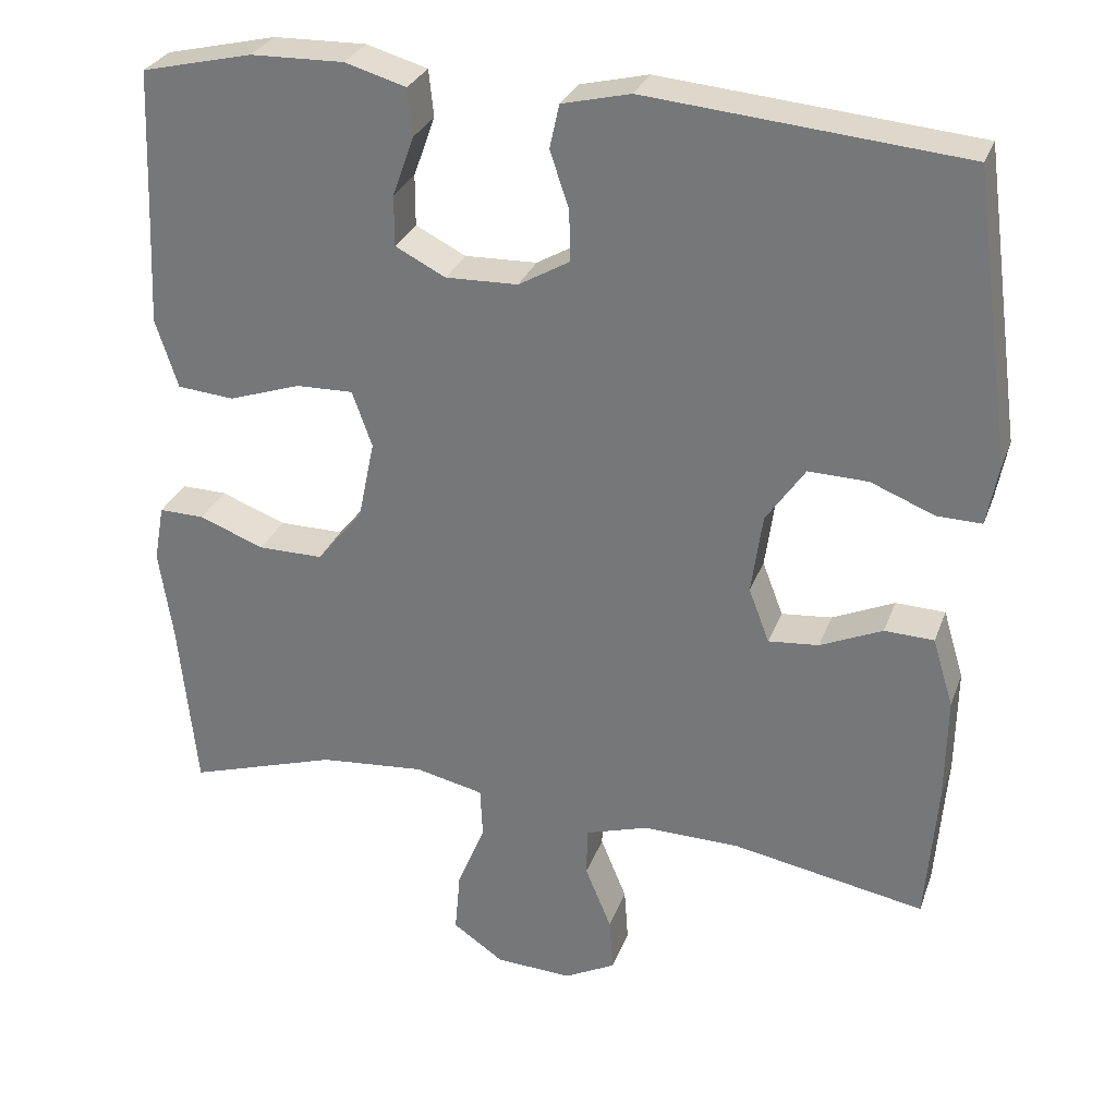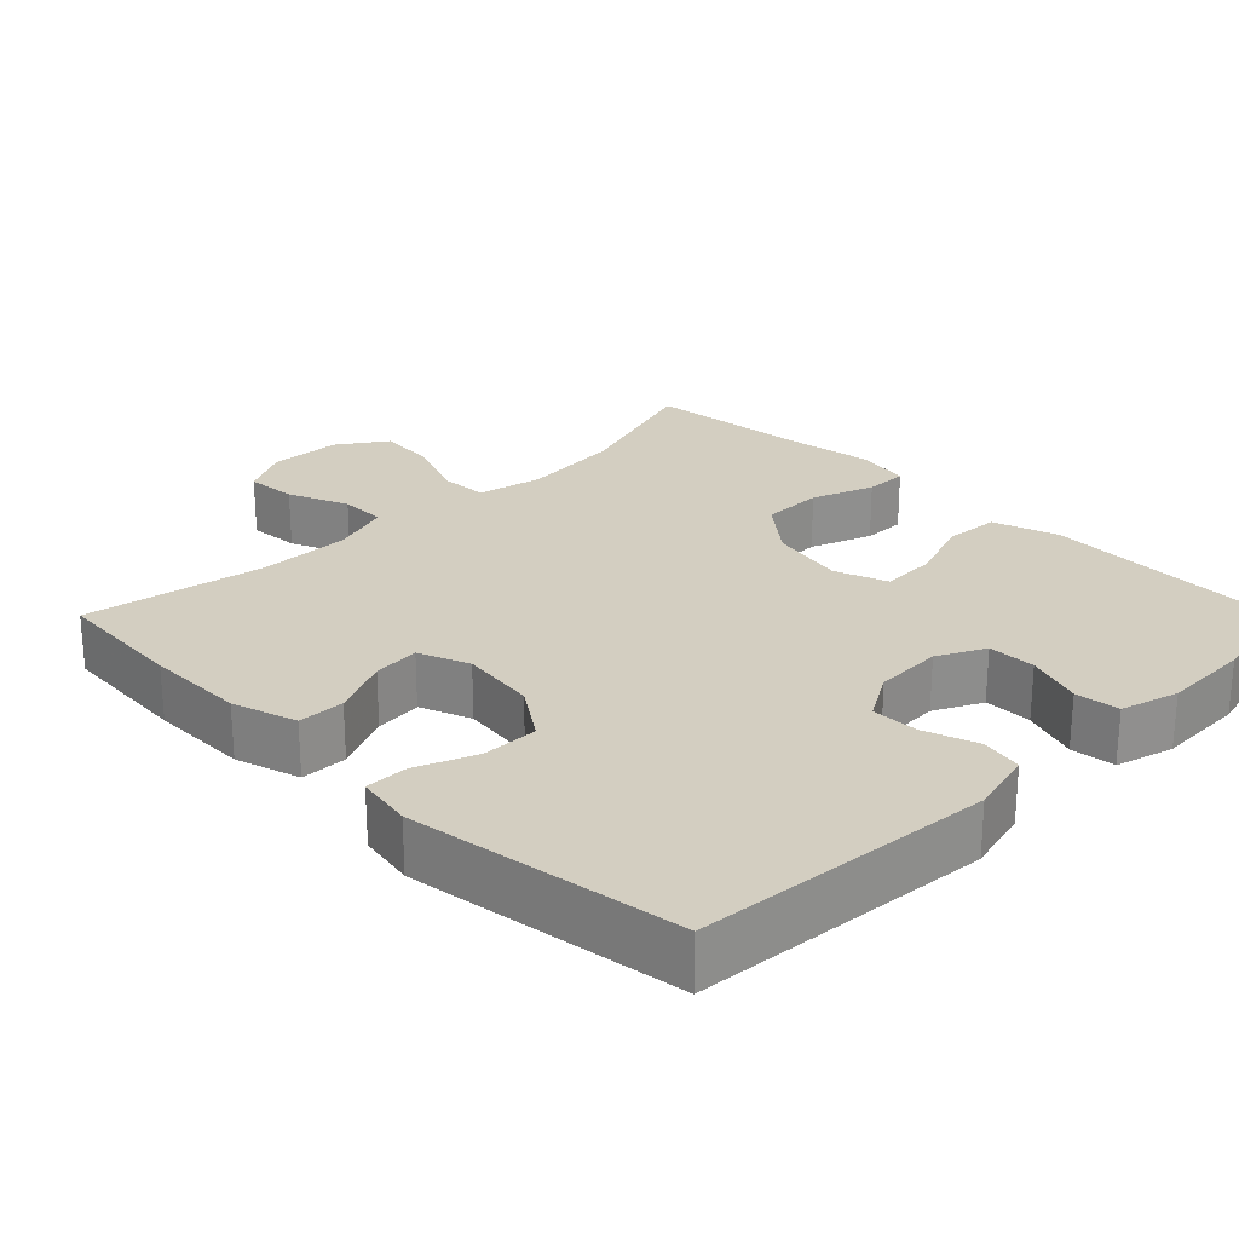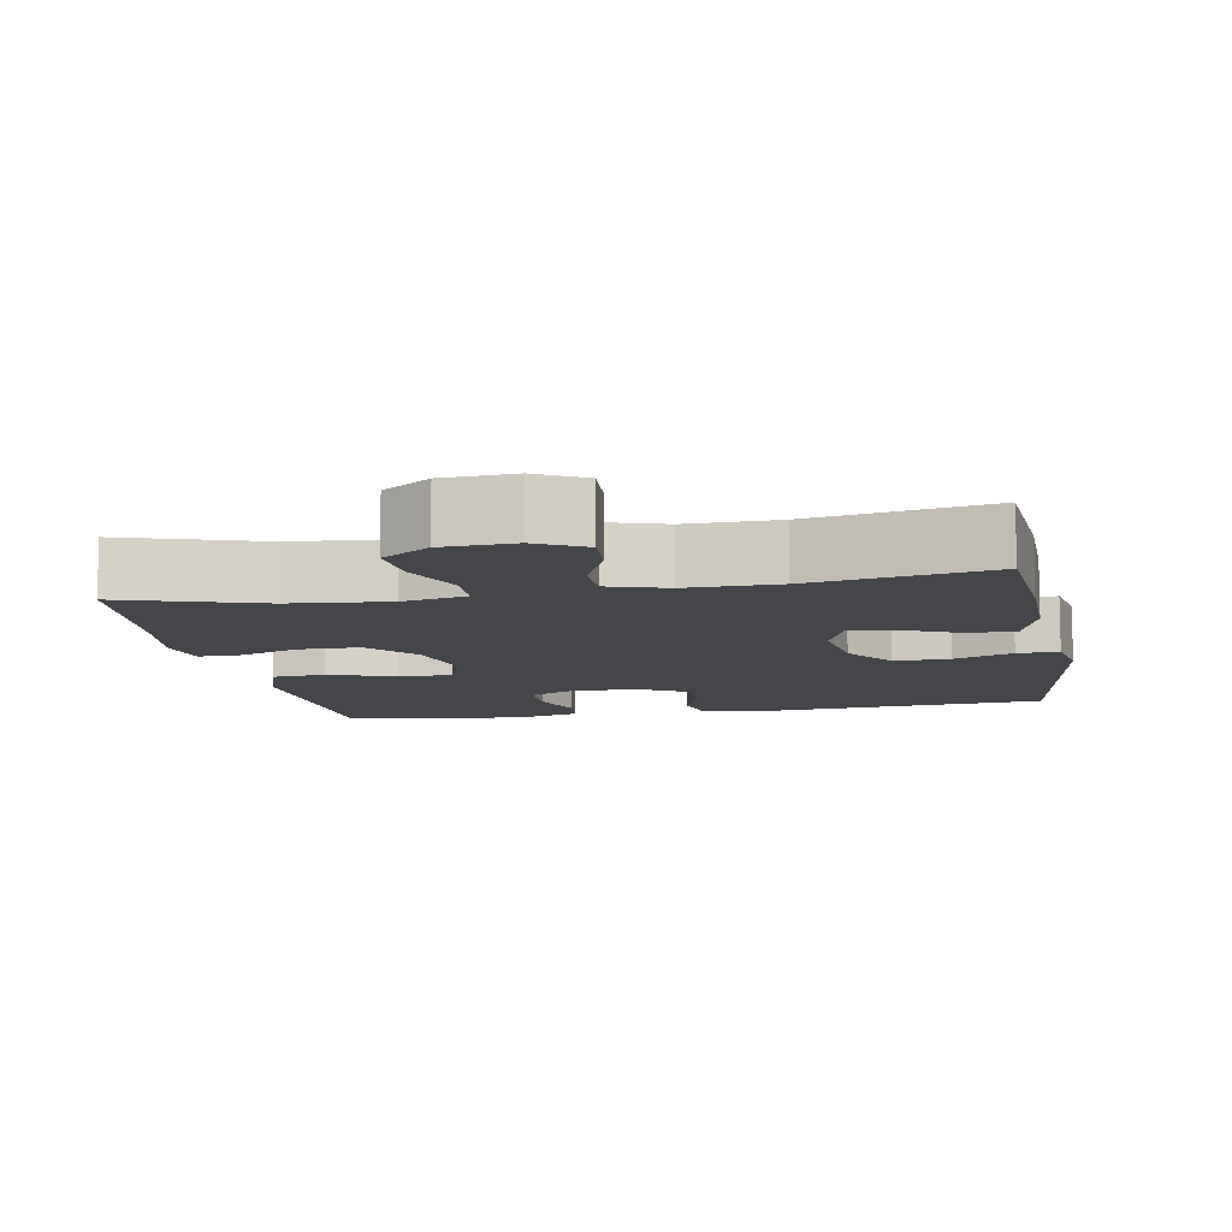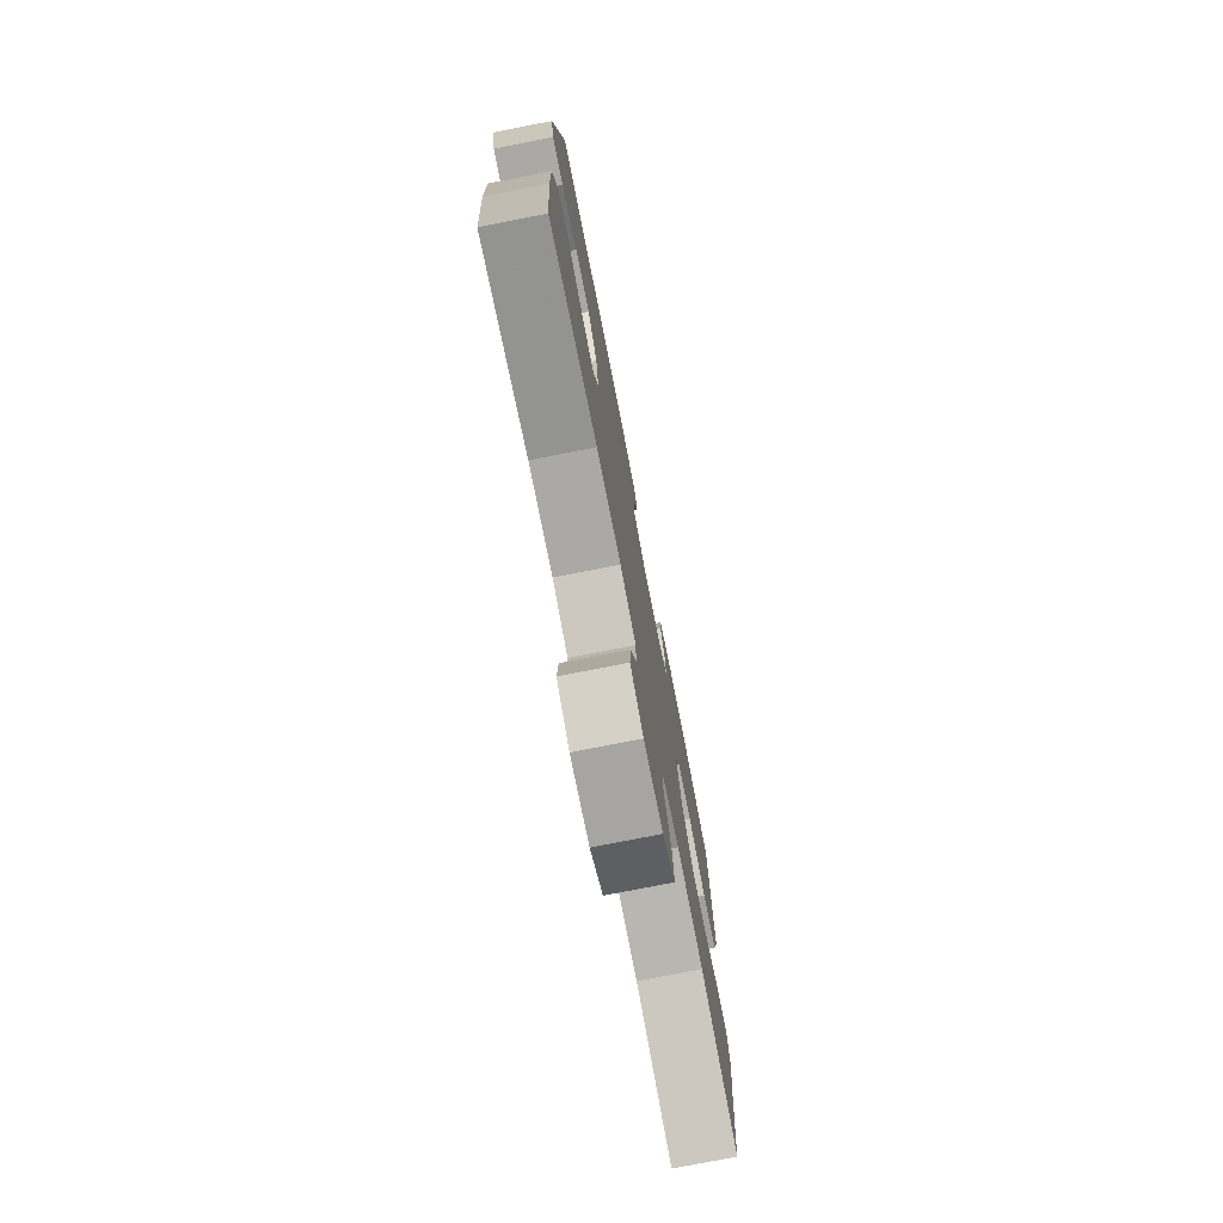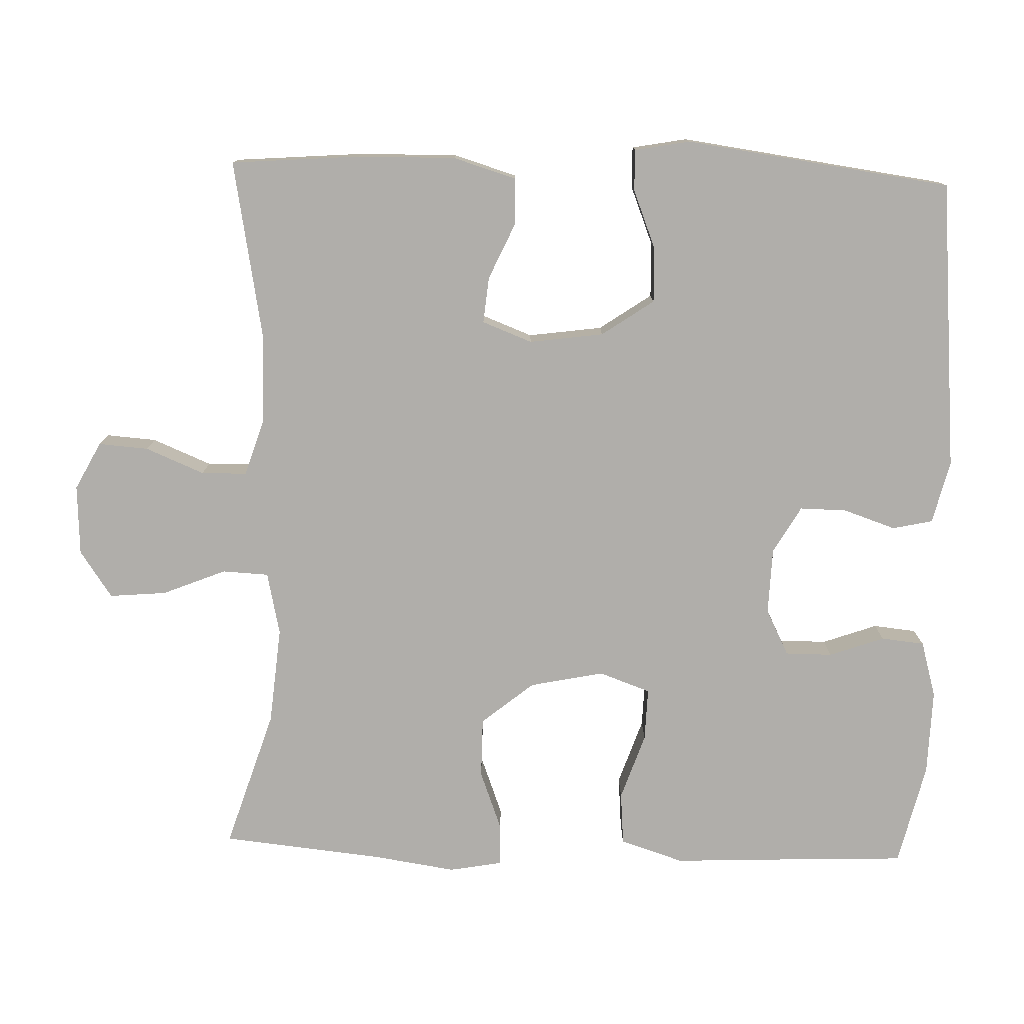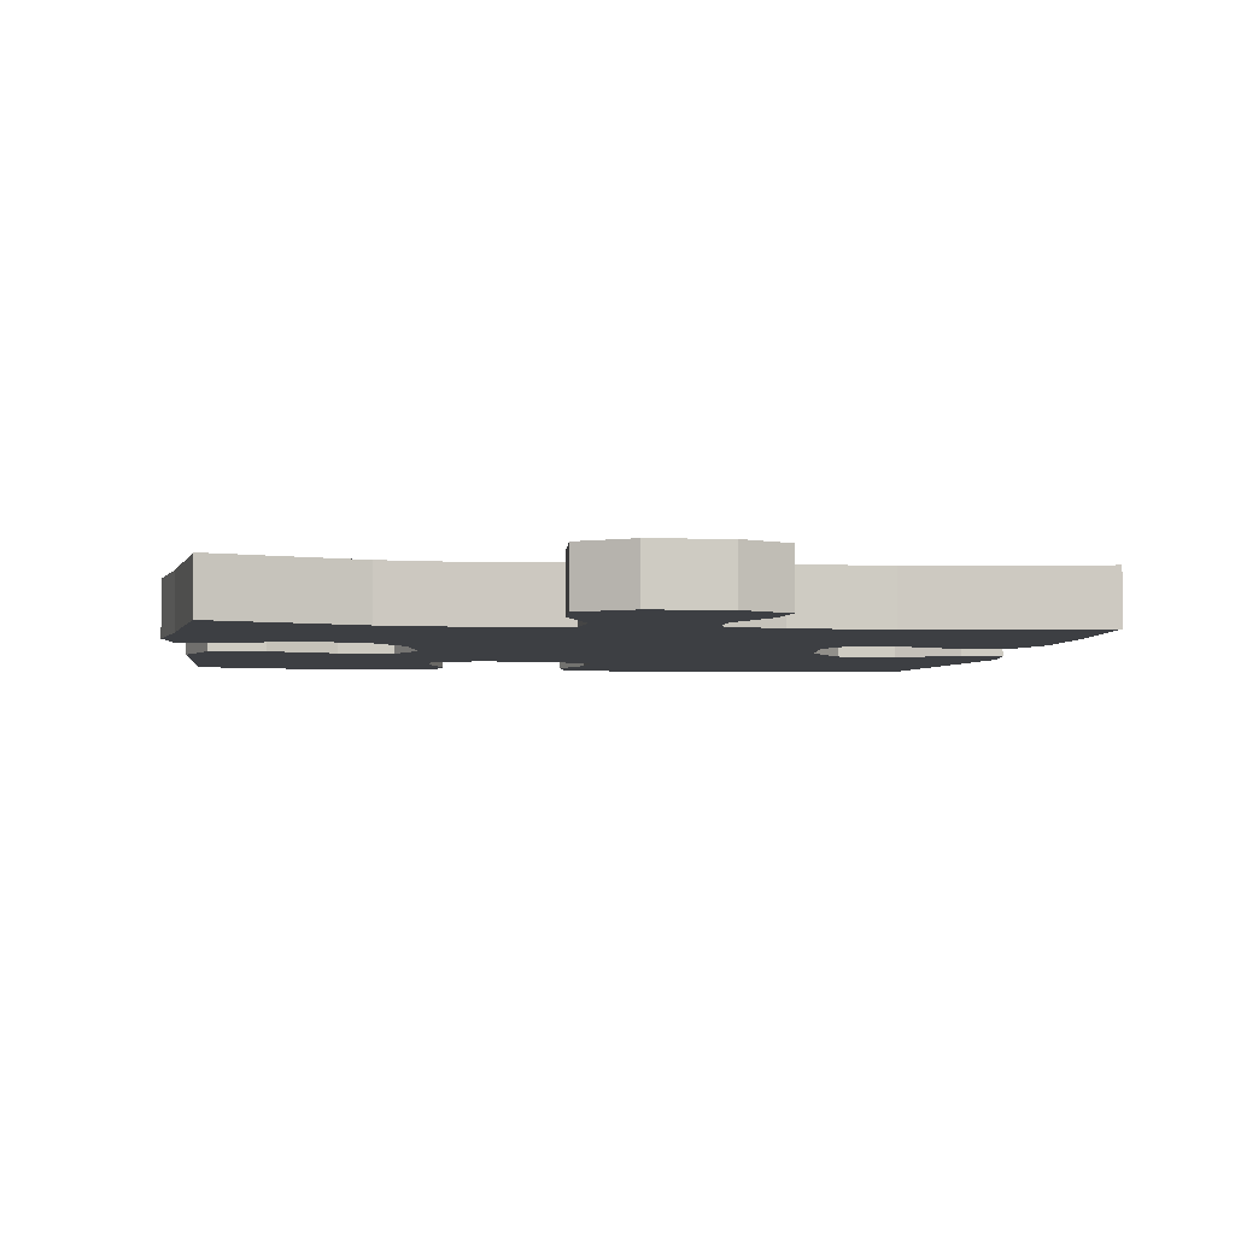
<metadata>
{"format":"obj","ext":"obj","renderer":"f3d","projection":"perspective","resolution":1024,"background":"white","views":[{"elev":29.2,"azim":-162.0,"up":"+Z"},{"elev":25.0,"azim":-45.1,"up":"+Y"},{"elev":-9.8,"azim":-169.6,"up":"+Y"},{"elev":-76.5,"azim":-78.9,"up":"+Z"},{"elev":-77.7,"azim":-91.8,"up":"+Y"},{"elev":-3.9,"azim":171.4,"up":"+Y"}]}
</metadata>
<code>
v -0.5 0.07 0.5
v -0.104 0.07 0.535
v -0.018 0.07 0.514
v -0.006 0.07 0.459
v -0.03 0.07 0.388
v -0.031 0.07 0.324
v 0.033 0.07 0.287
v 0.124 0.07 0.284
v 0.187 0.07 0.316
v 0.187 0.07 0.38
v 0.16 0.07 0.455
v 0.166 0.07 0.514
v 0.243 0.07 0.536
v 0.36 0.07 0.533
v 0.5 0.07 0.5
v 0.508 0.07 0.306
v 0.514 0.07 0.175
v 0.486 0.07 0.088
v 0.414 0.07 0.082
v 0.323 0.07 0.113
v 0.251 0.07 0.115
v 0.226 0.07 0.045
v 0.247 0.07 -0.056
v 0.305 0.07 -0.127
v 0.387 0.07 -0.127
v 0.469 0.07 -0.096
v 0.526 0.07 -0.095
v 0.539 0.07 -0.167
v 0.522 0.07 -0.281
v 0.5 0.07 -0.5
v 0.311 0.07 -0.44
v 0.178 0.07 -0.428
v 0.092 0.07 -0.447
v 0.089 0.07 -0.51
v 0.124 0.07 -0.596
v 0.131 0.07 -0.674
v 0.067 0.07 -0.718
v -0.029 0.07 -0.723
v -0.094 0.07 -0.689
v -0.089 0.07 -0.621
v -0.056 0.07 -0.541
v -0.057 0.07 -0.479
v -0.136 0.07 -0.454
v -0.259 0.07 -0.456
v -0.5 0.07 -0.5
v -0.514 0.07 -0.323
v -0.516 0.07 -0.19
v -0.49 0.07 -0.104
v -0.428 0.07 -0.102
v -0.35 0.07 -0.137
v -0.287 0.07 -0.143
v -0.261 0.07 -0.075
v -0.275 0.07 0.026
v -0.324 0.07 0.097
v -0.399 0.07 0.095
v -0.479 0.07 0.063
v -0.535 0.07 0.062
v -0.549 0.07 0.137
v -0.5 0 0.5
v -0.104 0 0.535
v -0.018 0 0.514
v -0.006 0 0.459
v -0.03 0 0.388
v -0.031 0 0.324
v 0.033 0 0.287
v 0.124 0 0.284
v 0.187 0 0.316
v 0.187 0 0.38
v 0.16 0 0.455
v 0.166 0 0.514
v 0.243 0 0.536
v 0.36 0 0.533
v 0.5 0 0.5
v 0.508 0 0.306
v 0.514 0 0.175
v 0.486 0 0.088
v 0.414 0 0.082
v 0.323 0 0.113
v 0.251 0 0.115
v 0.226 0 0.045
v 0.247 0 -0.056
v 0.305 0 -0.127
v 0.387 0 -0.127
v 0.469 0 -0.096
v 0.526 0 -0.095
v 0.539 0 -0.167
v 0.522 0 -0.281
v 0.5 0 -0.5
v 0.311 0 -0.44
v 0.178 0 -0.428
v 0.092 0 -0.447
v 0.089 0 -0.51
v 0.124 0 -0.596
v 0.131 0 -0.674
v 0.067 0 -0.718
v -0.029 0 -0.723
v -0.094 0 -0.689
v -0.089 0 -0.621
v -0.056 0 -0.541
v -0.057 0 -0.479
v -0.136 0 -0.454
v -0.259 0 -0.456
v -0.5 0 -0.5
v -0.514 0 -0.323
v -0.516 0 -0.19
v -0.49 0 -0.104
v -0.428 0 -0.102
v -0.35 0 -0.137
v -0.287 0 -0.143
v -0.261 0 -0.075
v -0.275 0 0.026
v -0.324 0 0.097
v -0.399 0 0.095
v -0.479 0 0.063
v -0.535 0 0.062
v -0.549 0 0.137
f 3 4 5
f 2 3 5
f 1 2 5
f 58 1 5
f 57 58 5
f 56 57 5
f 55 56 5
f 54 55 5 6
f 53 54 6 7
f 52 53 7 8
f 51 52 8 9
f 48 49 50
f 47 48 50
f 46 47 50
f 45 46 50
f 44 45 50
f 43 44 50 51
f 42 43 51 9
f 39 40 41
f 38 39 41
f 37 38 41
f 36 37 41
f 35 36 41
f 34 35 41
f 33 34 41 42
f 32 33 42 9
f 29 30 31
f 29 31 32
f 28 29 32
f 27 28 32
f 26 27 32
f 25 26 32
f 24 25 32
f 23 24 32
f 22 23 32
f 18 19 20
f 17 18 20
f 16 17 20
f 15 16 20
f 14 15 20
f 13 14 20
f 12 13 20
f 11 12 20
f 10 11 20
f 9 10 20 21
f 22 32 9
f 9 21 22
f 63 62 61
f 63 61 60
f 63 60 59
f 63 59 116
f 63 116 115
f 63 115 114
f 63 114 113
f 64 63 113 112
f 65 64 112 111
f 66 65 111 110
f 67 66 110 109
f 108 107 106
f 108 106 105
f 108 105 104
f 108 104 103
f 108 103 102
f 109 108 102 101
f 67 109 101 100
f 99 98 97
f 99 97 96
f 99 96 95
f 99 95 94
f 99 94 93
f 99 93 92
f 100 99 92 91
f 67 100 91 90
f 89 88 87
f 90 89 87
f 90 87 86
f 90 86 85
f 90 85 84
f 90 84 83
f 90 83 82
f 90 82 81
f 90 81 80
f 78 77 76
f 78 76 75
f 78 75 74
f 78 74 73
f 78 73 72
f 78 72 71
f 78 71 70
f 78 70 69
f 78 69 68
f 79 78 68 67
f 67 90 80
f 80 79 67
f 1 59 60 2
f 2 60 61 3
f 3 61 62 4
f 4 62 63 5
f 5 63 64 6
f 6 64 65 7
f 7 65 66 8
f 8 66 67 9
f 9 67 68 10
f 10 68 69 11
f 11 69 70 12
f 12 70 71 13
f 13 71 72 14
f 14 72 73 15
f 15 73 74 16
f 16 74 75 17
f 17 75 76 18
f 18 76 77 19
f 19 77 78 20
f 20 78 79 21
f 21 79 80 22
f 22 80 81 23
f 23 81 82 24
f 24 82 83 25
f 25 83 84 26
f 26 84 85 27
f 27 85 86 28
f 28 86 87 29
f 29 87 88 30
f 30 88 89 31
f 31 89 90 32
f 32 90 91 33
f 33 91 92 34
f 34 92 93 35
f 35 93 94 36
f 36 94 95 37
f 37 95 96 38
f 38 96 97 39
f 39 97 98 40
f 40 98 99 41
f 41 99 100 42
f 42 100 101 43
f 43 101 102 44
f 44 102 103 45
f 45 103 104 46
f 46 104 105 47
f 47 105 106 48
f 48 106 107 49
f 49 107 108 50
f 50 108 109 51
f 51 109 110 52
f 52 110 111 53
f 53 111 112 54
f 54 112 113 55
f 55 113 114 56
f 56 114 115 57
f 57 115 116 58
f 58 116 59 1

</code>
